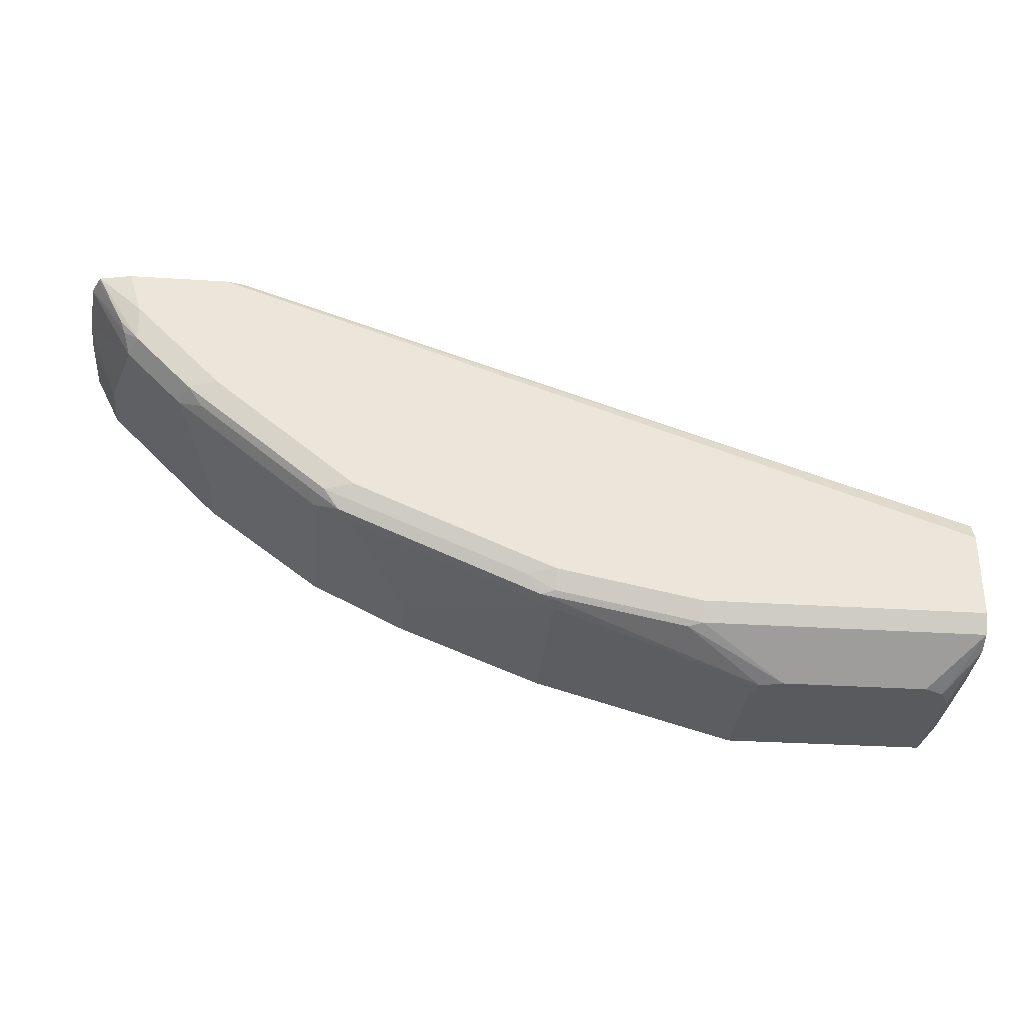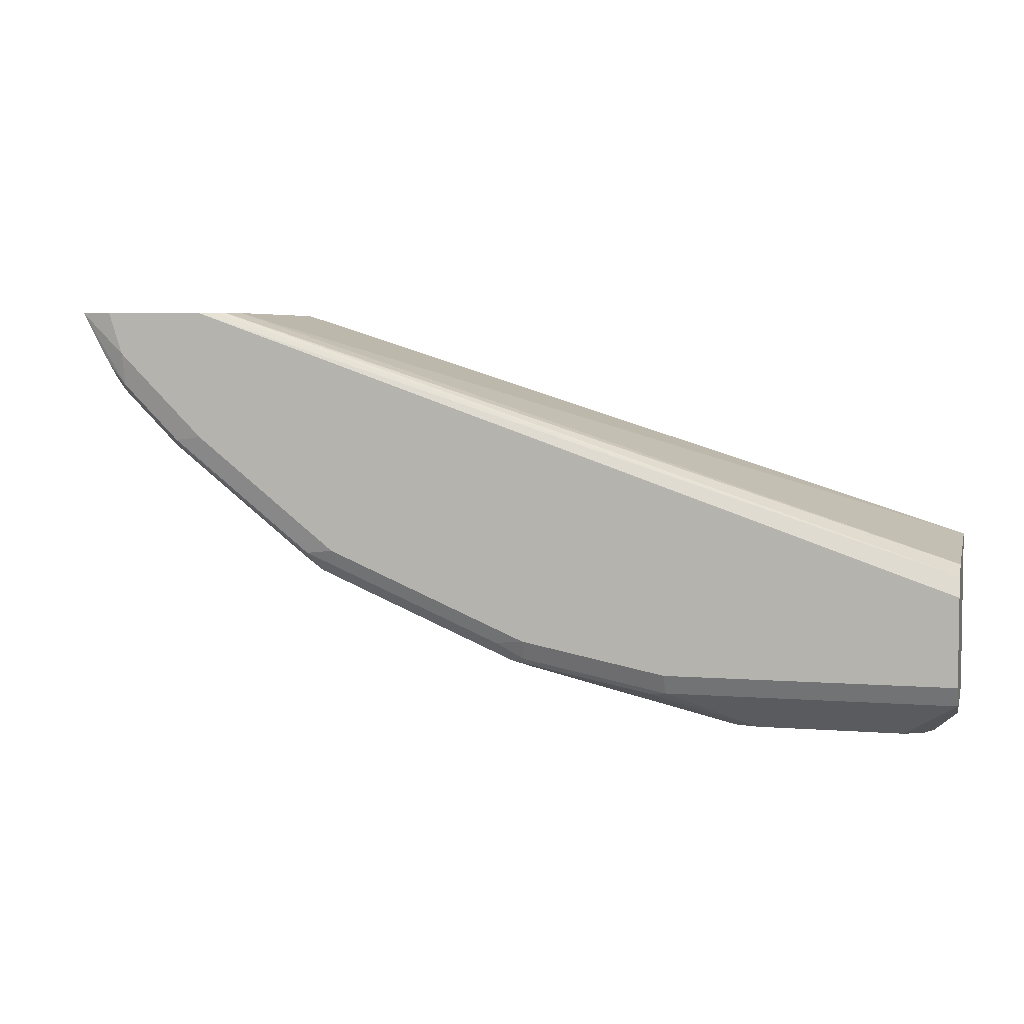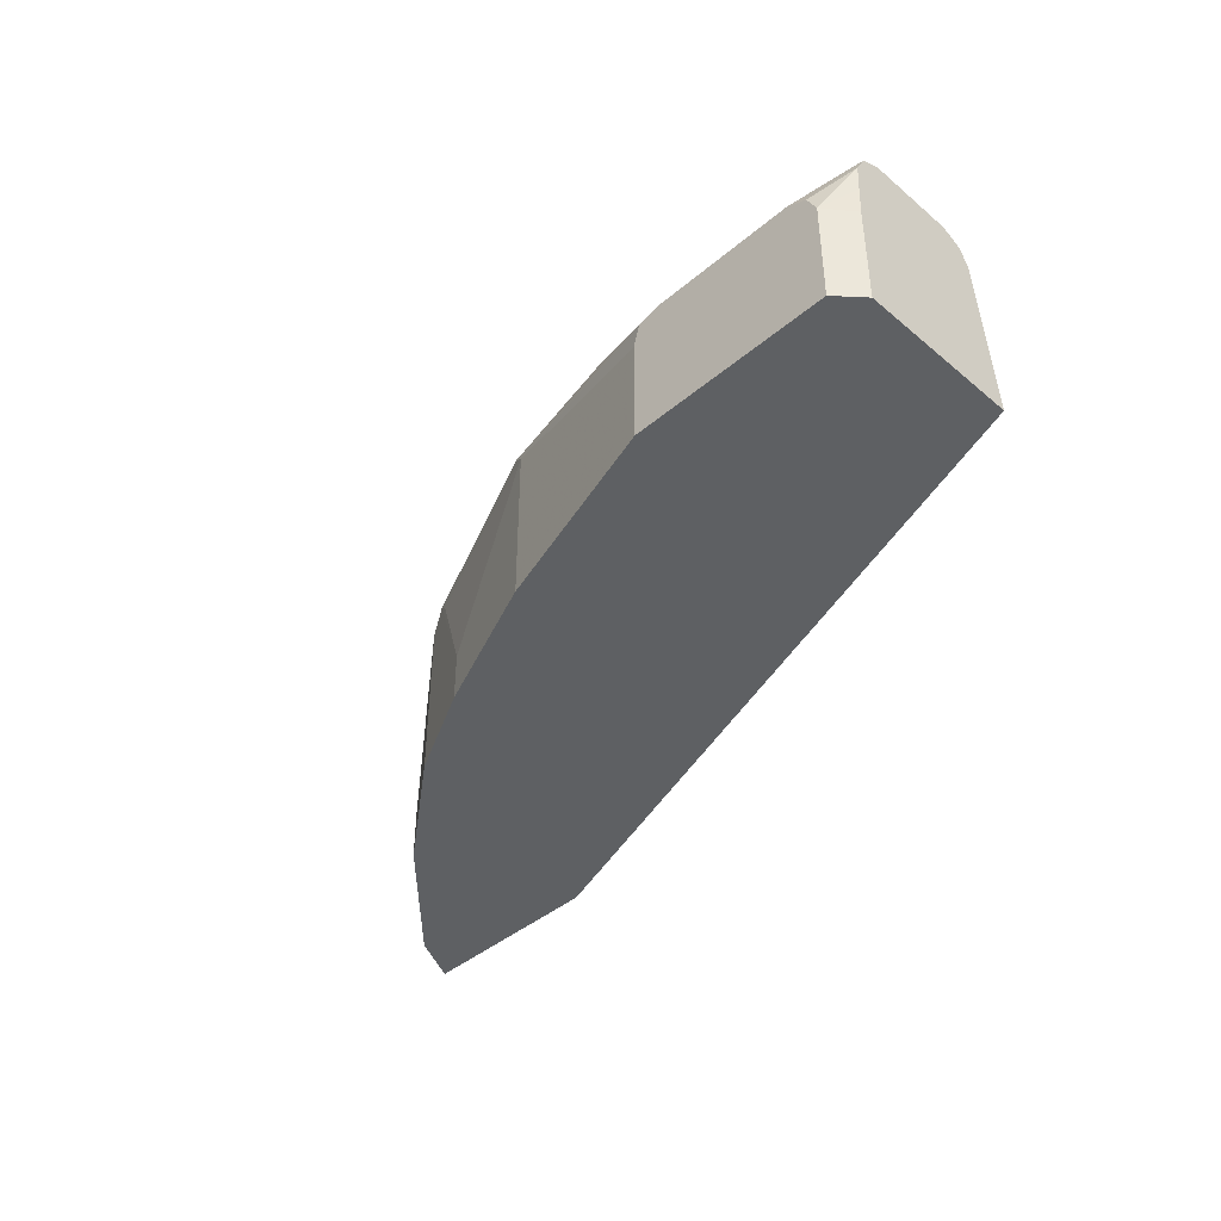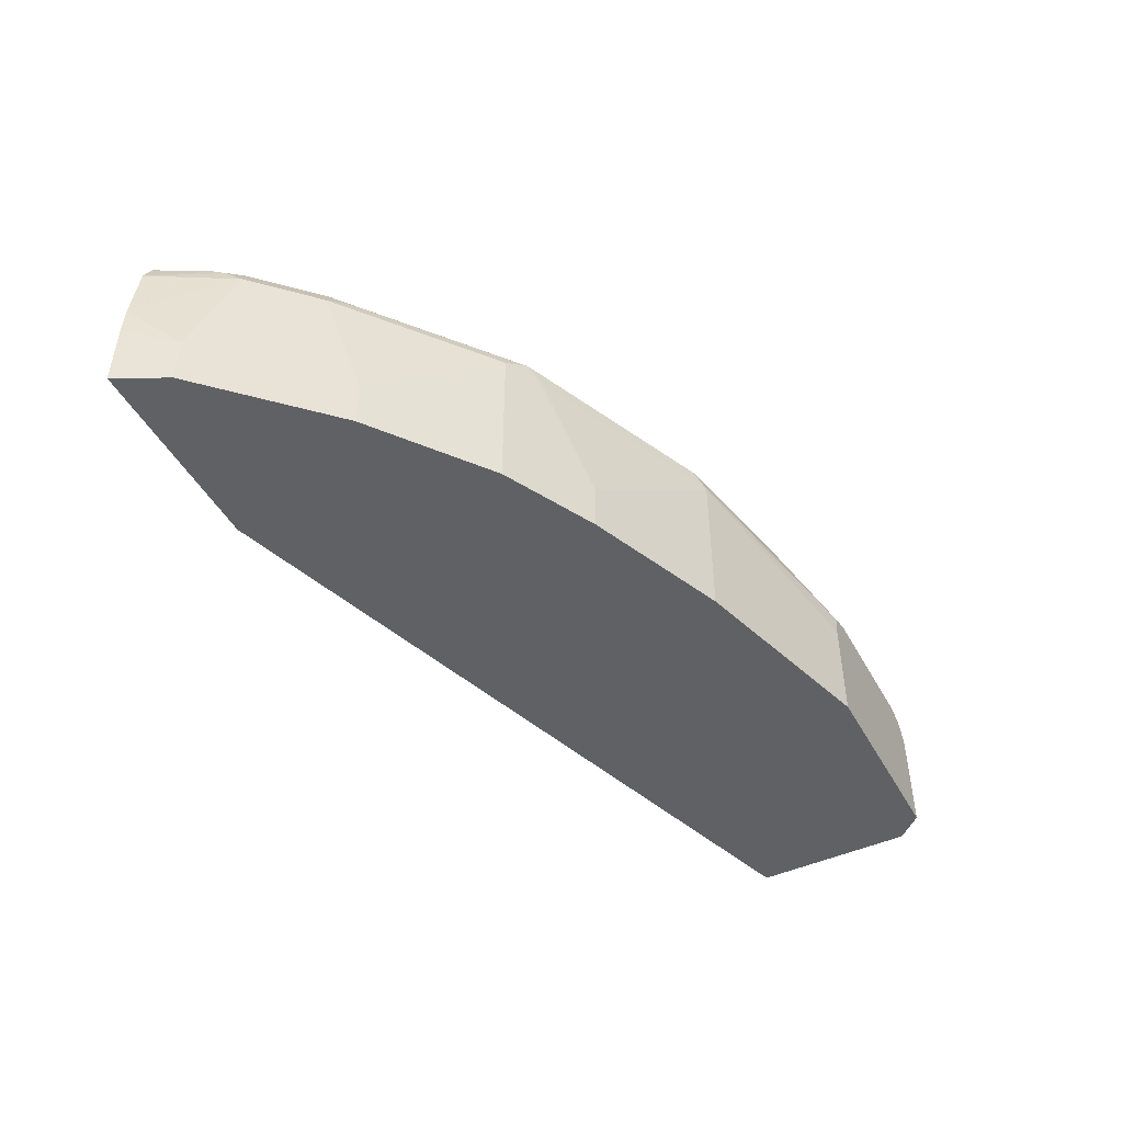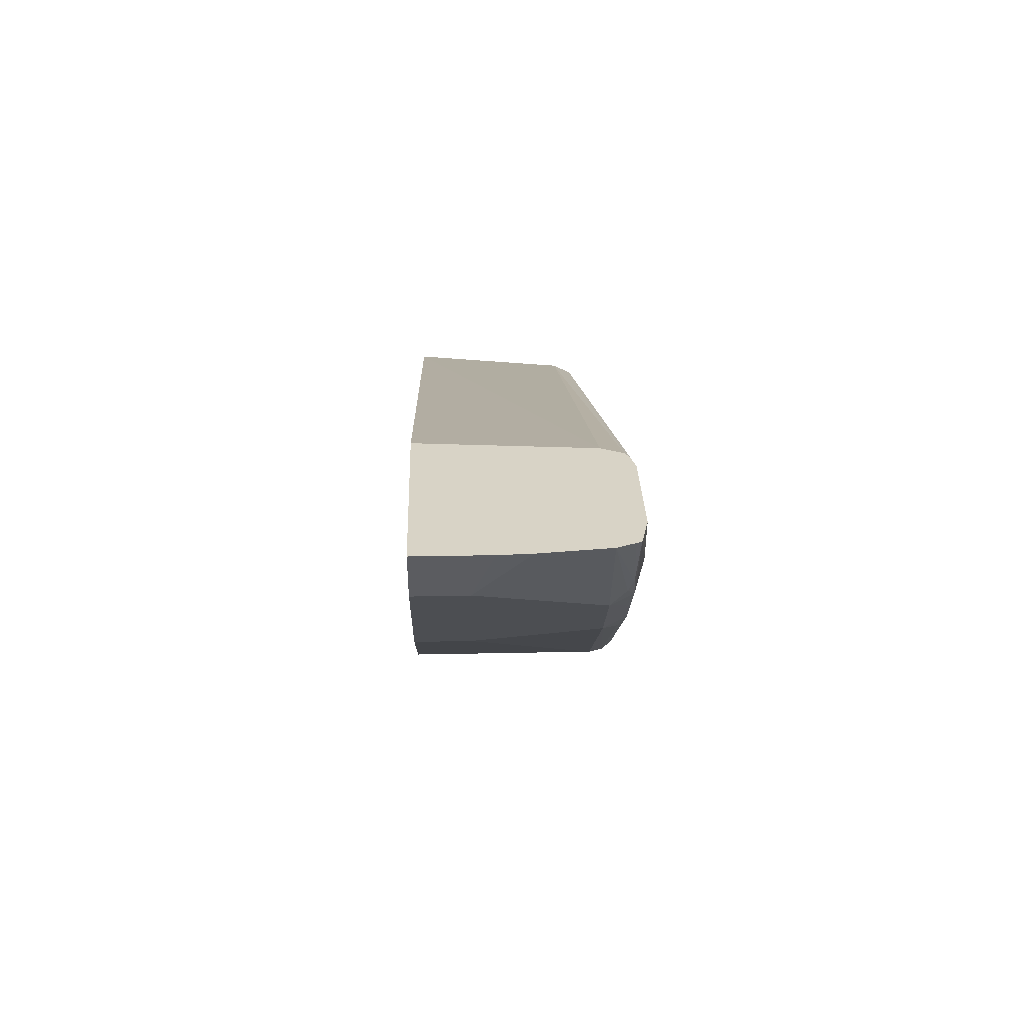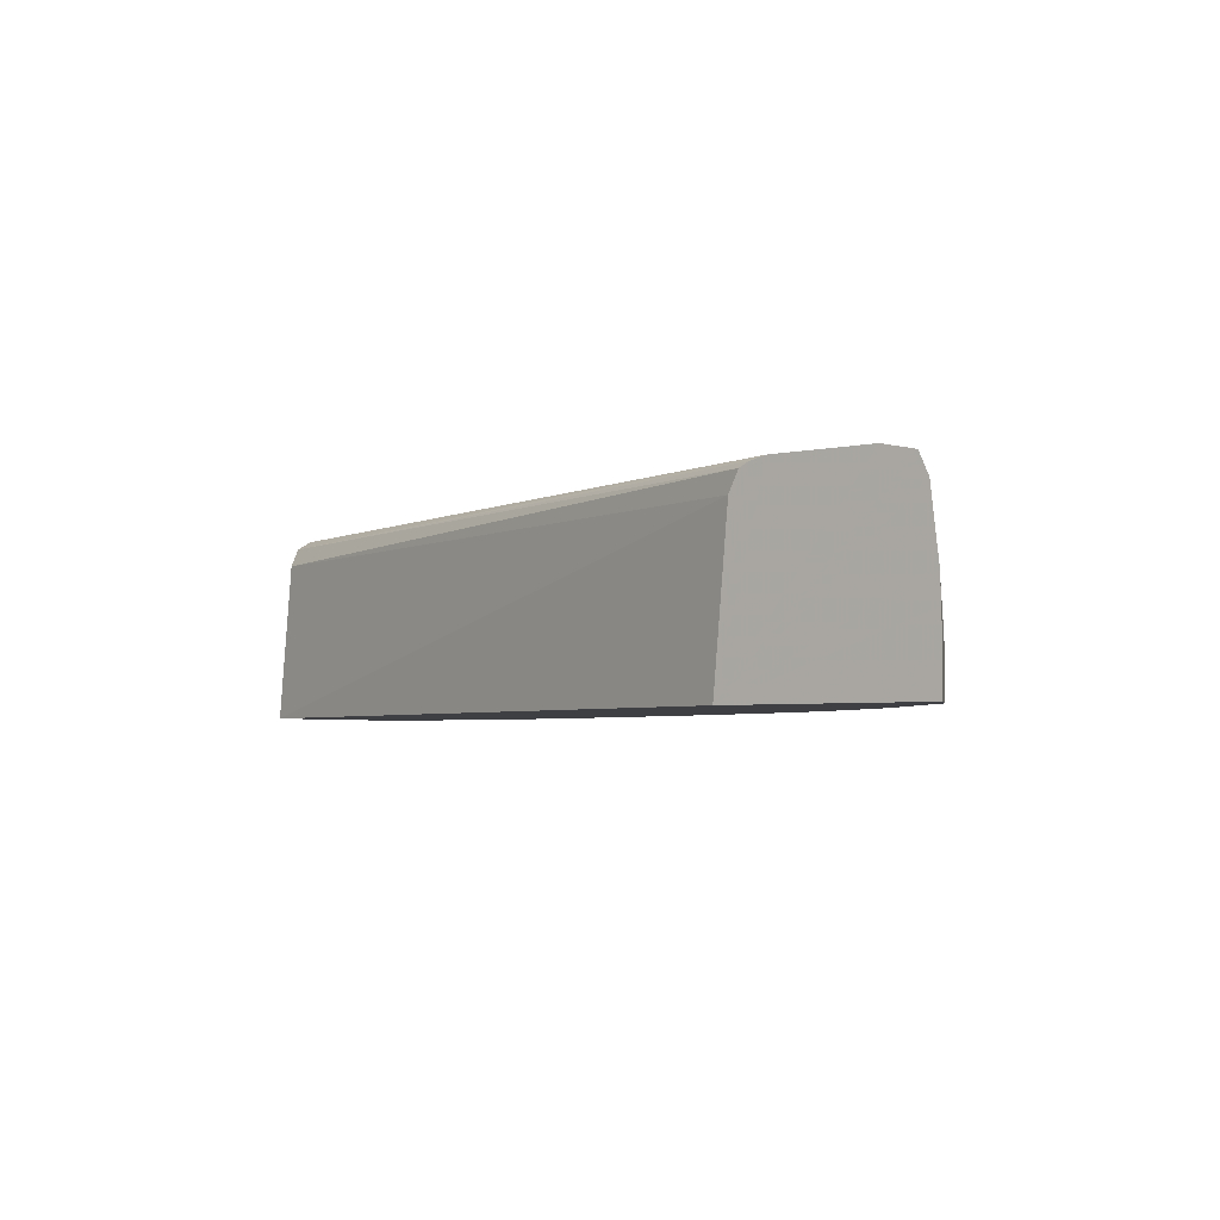
<metadata>
{"format":"obj","ext":"obj","renderer":"f3d","projection":"perspective","resolution":1024,"background":"white","views":[{"elev":-31.6,"azim":174.8,"up":"+Z"},{"elev":4.7,"azim":-165.7,"up":"+Z"},{"elev":-42.3,"azim":-134.9,"up":"+Y"},{"elev":-46.5,"azim":117.5,"up":"+Y"},{"elev":28.1,"azim":88.2,"up":"+Z"},{"elev":-3.9,"azim":37.1,"up":"+Y"}]}
</metadata>
<code>
v -0.06932 0.4548 -0.3984
v -0.08317 0.4548 -0.3828
v -0.06932 0.5196 -0.3984
v 0.05203 0.4548 -0.3984
v -0.08317 0.4548 -0.2855
v -0.08317 0.518 -0.3828
v -0.06926 0.5198 -0.3984
v -0.08317 0.5366 -0.382
v -0.08317 0.5543 -0.3811
v 0.05203 0.5197 -0.3984
v 0.1733 0.4548 -0.3638
v -0.08317 0.5543 -0.2945
v 0.35 0.4548 -0.1478
v 0.3592 0.5543 -0.1478
v -0.0635 0.5313 -0.3984
v -0.08317 0.5659 -0.3753
v 0.04823 0.5333 -0.3984
v 0.1733 0.5543 -0.3638
v 0.2598 0.4548 -0.3291
v -0.08317 0.5578 -0.2962
v 0.3653 0.5667 -0.1478
v 0.4718 0.4548 -0.1478
v -0.05193 0.537 -0.3984
v -0.08317 0.567 -0.373
v 0.08663 0.5659 -0.3753
v 0.03465 0.537 -0.3984
v 0.09532 0.563 -0.3768
v 0.1819 0.563 -0.3594
v 0.3031 0.563 -0.3075
v 0.2945 0.5543 -0.3118
v 0.2598 0.485 -0.3291
v 0.2829 0.4548 -0.3176
v -0.08317 0.5659 -0.3002
v 0.3707 0.5693 -0.1478
v 0.4562 0.4548 -0.179
v 0.4718 0.4971 -0.1478
v -0.08317 0.5717 -0.3638
v 0.08663 0.5717 -0.3638
v 0.1733 0.5659 -0.358
v 0.1906 0.5673 -0.3486
v 0.3118 0.5673 -0.2966
v 0.3984 0.5673 -0.2274
v 0.3897 0.563 -0.2382
v 0.4042 0.5543 -0.231
v 0.3175 0.5543 -0.3002
v 0.306 0.4548 -0.306
v 0.2829 0.485 -0.3176
v -0.08317 0.5717 -0.3118
v 0.3811 0.5717 -0.1478
v 0.4562 0.485 -0.179
v 0.4388 0.4548 -0.1963
v 0.4709 0.5153 -0.1478
v 0.1733 0.5717 -0.3464
v 0.2945 0.5717 -0.2945
v 0.3811 0.5717 -0.2252
v 0.4158 0.5673 -0.2101
v 0.4388 0.5543 -0.1963
v 0.4042 0.4548 -0.231
v 0.3869 0.485 -0.2483
v 0.3175 0.4548 -0.3002
v 0.4411 0.5717 -0.1478
v 0.4665 0.5543 -0.1478
v 0.3984 0.5717 -0.2079
v 0.4158 0.5717 -0.1906
v 0.433 0.5673 -0.1927
v 0.4417 0.563 -0.1862
v 0.3869 0.4548 -0.2483
v 0.4606 0.5673 -0.1478
v 0.433 0.5717 -0.1732
v 0.4446 0.5659 -0.179
v 0.462 0.5645 -0.1478
f 29 47 31
f 29 31 30
f 29 40 41
f 33 34 49
f 33 49 48
f 35 51 57
f 37 49 61
f 36 50 52
f 37 48 49
f 37 61 69
f 37 69 64
f 29 32 47
f 37 64 63
f 35 57 50
f 29 46 32
f 25 27 26
f 29 45 60
f 37 63 55
f 24 37 38
f 24 38 25
f 25 38 53
f 25 53 39
f 25 39 27
f 29 60 46
f 27 39 28
f 28 40 29
f 29 41 42
f 22 50 36
f 29 42 43
f 29 43 44
f 29 44 45
f 28 39 40
f 37 55 54
f 56 64 69
f 37 53 38
f 22 35 50
f 65 70 66
f 65 68 70
f 65 69 68
f 62 70 71
f 62 66 70
f 61 68 69
f 57 66 62
f 57 65 66
f 56 65 57
f 56 69 65
f 56 63 64
f 52 57 62
f 50 57 52
f 45 67 60
f 45 59 67
f 44 59 45
f 39 53 40
f 40 53 54
f 40 54 41
f 41 54 55
f 68 71 70
f 42 55 63
f 37 54 53
f 42 63 56
f 42 44 43
f 44 56 57
f 44 57 51
f 44 51 58
f 44 58 67
f 44 67 59
f 42 56 44
f 21 34 33
f 41 55 42
f 19 47 32
f 2 9 8
f 2 16 9
f 2 24 16
f 2 37 24
f 2 48 37
f 2 33 48
f 2 20 33
f 2 12 20
f 2 5 12
f 1 5 2
f 1 13 5
f 1 22 13
f 1 35 22
f 1 51 35
f 1 58 51
f 1 67 58
f 1 60 67
f 20 21 33
f 1 2 6
f 1 6 3
f 1 3 7
f 1 7 15
f 1 15 23
f 2 8 6
f 1 23 26
f 1 10 4
f 1 4 11
f 1 11 19
f 1 19 32
f 1 32 46
f 1 46 60
f 1 17 10
f 3 6 8
f 1 26 17
f 3 9 7
f 13 49 34
f 13 34 21
f 13 21 14
f 15 16 23
f 16 24 25
f 16 25 26
f 13 61 49
f 16 26 23
f 17 27 28
f 18 28 29
f 18 29 30
f 18 30 31
f 3 8 9
f 19 31 47
f 17 26 27
f 13 68 61
f 17 28 18
f 13 62 71
f 13 71 68
f 5 13 14
f 4 18 11
f 7 9 15
f 9 16 15
f 10 17 18
f 4 10 18
f 5 14 12
f 11 31 19
f 12 14 21
f 12 21 20
f 13 22 36
f 13 36 52
f 11 18 31
f 13 52 62

</code>
